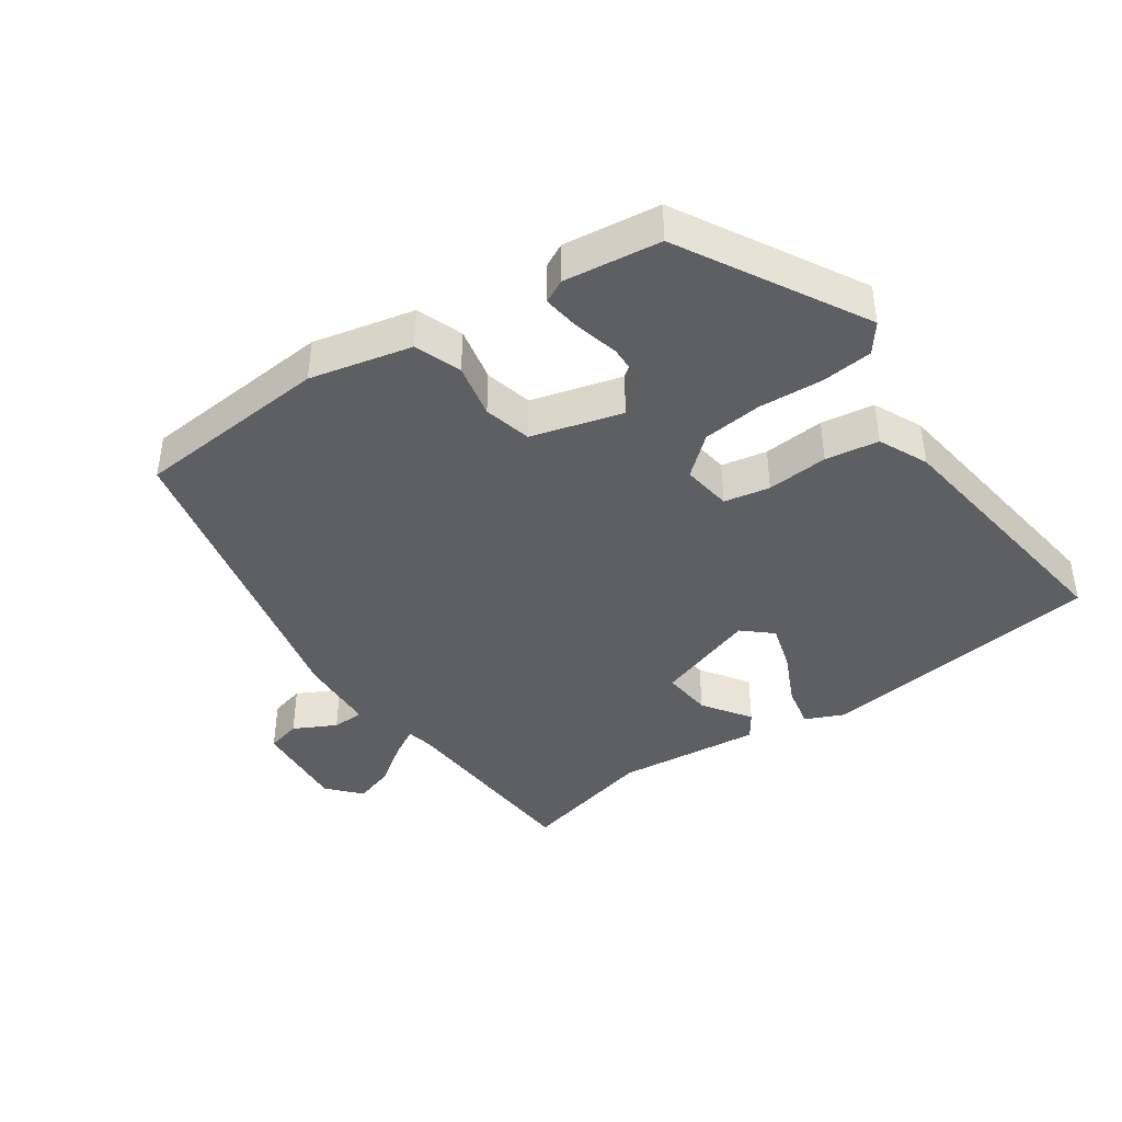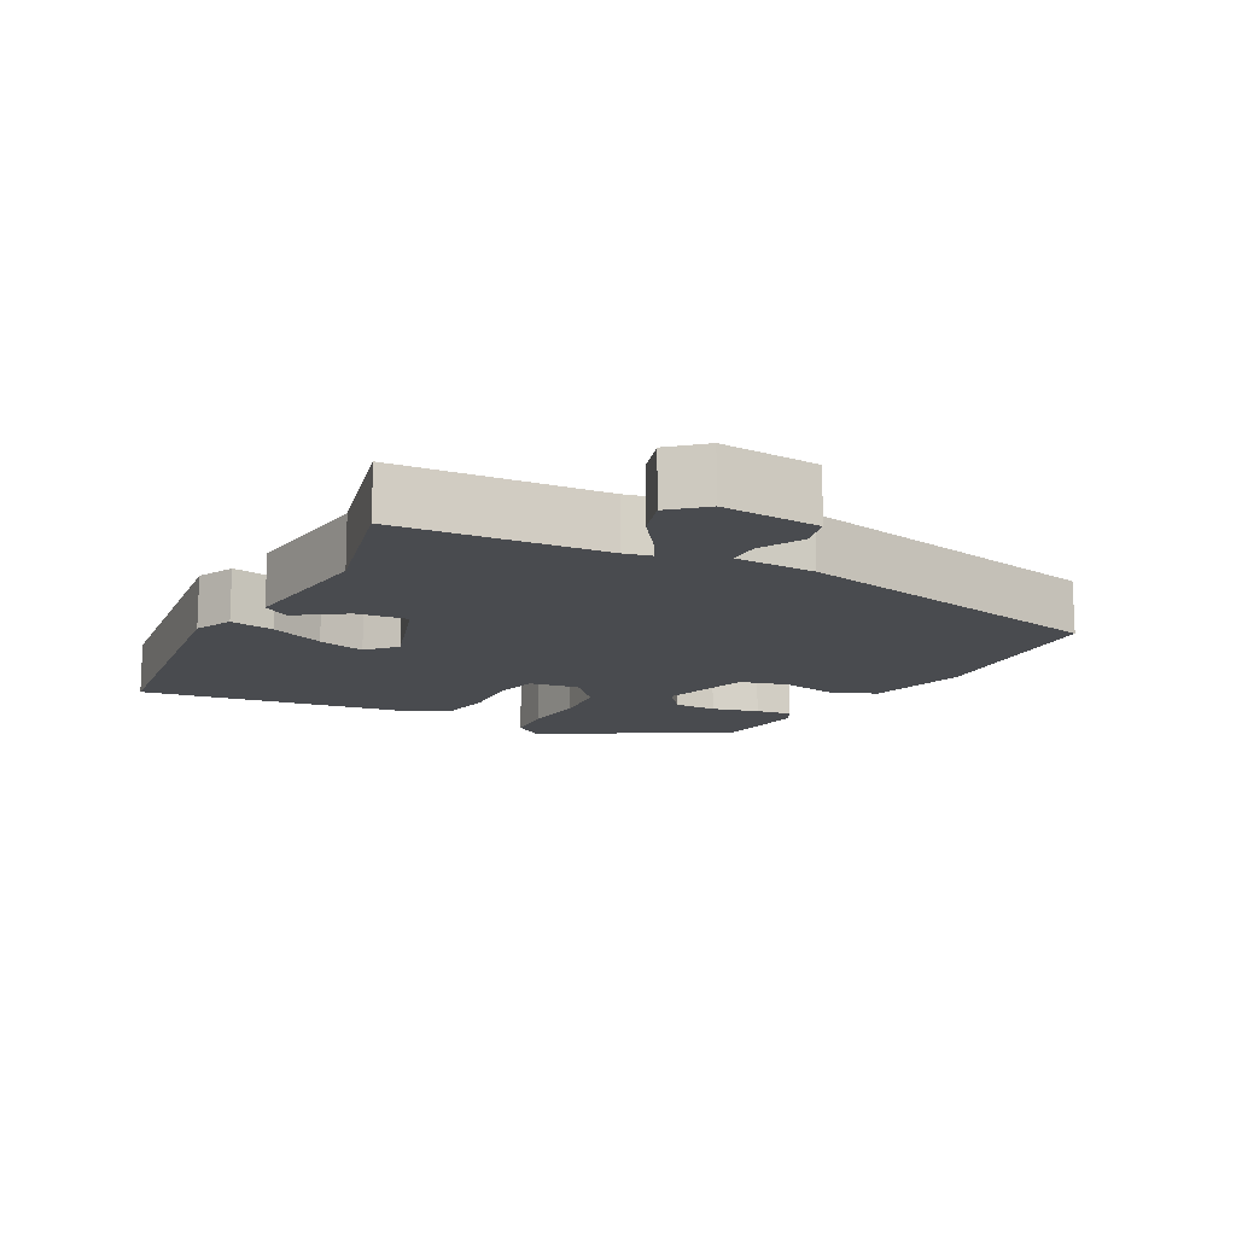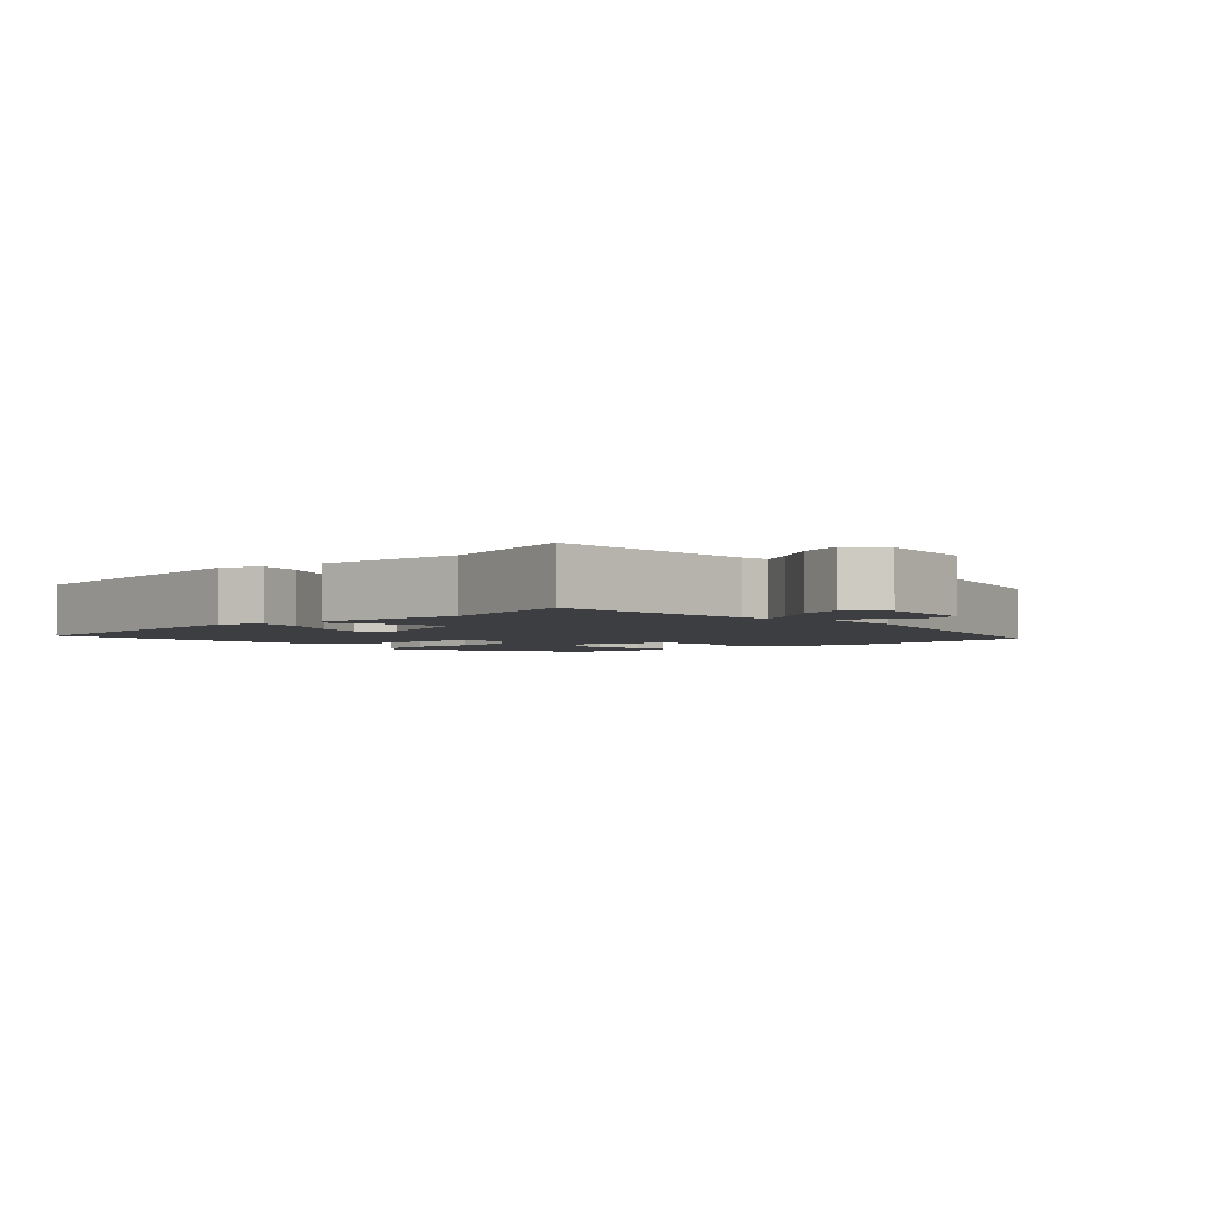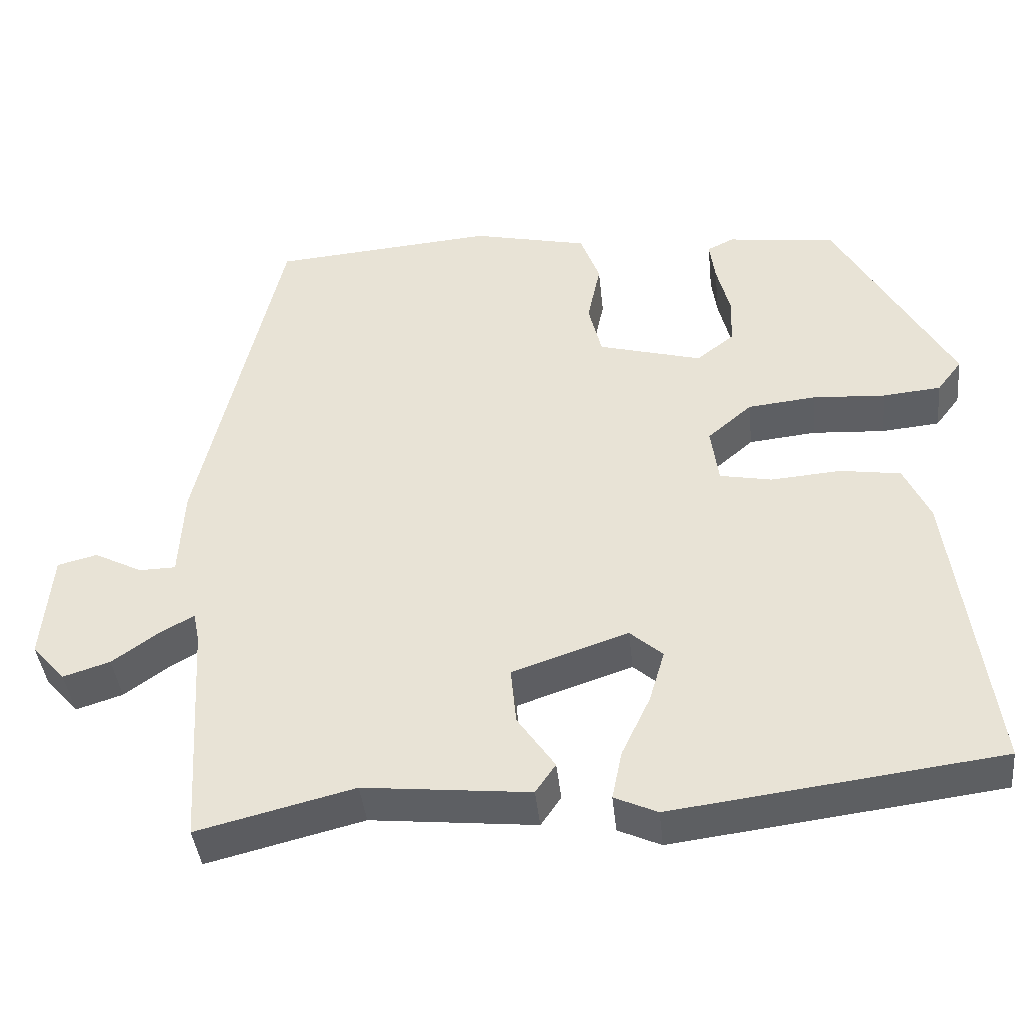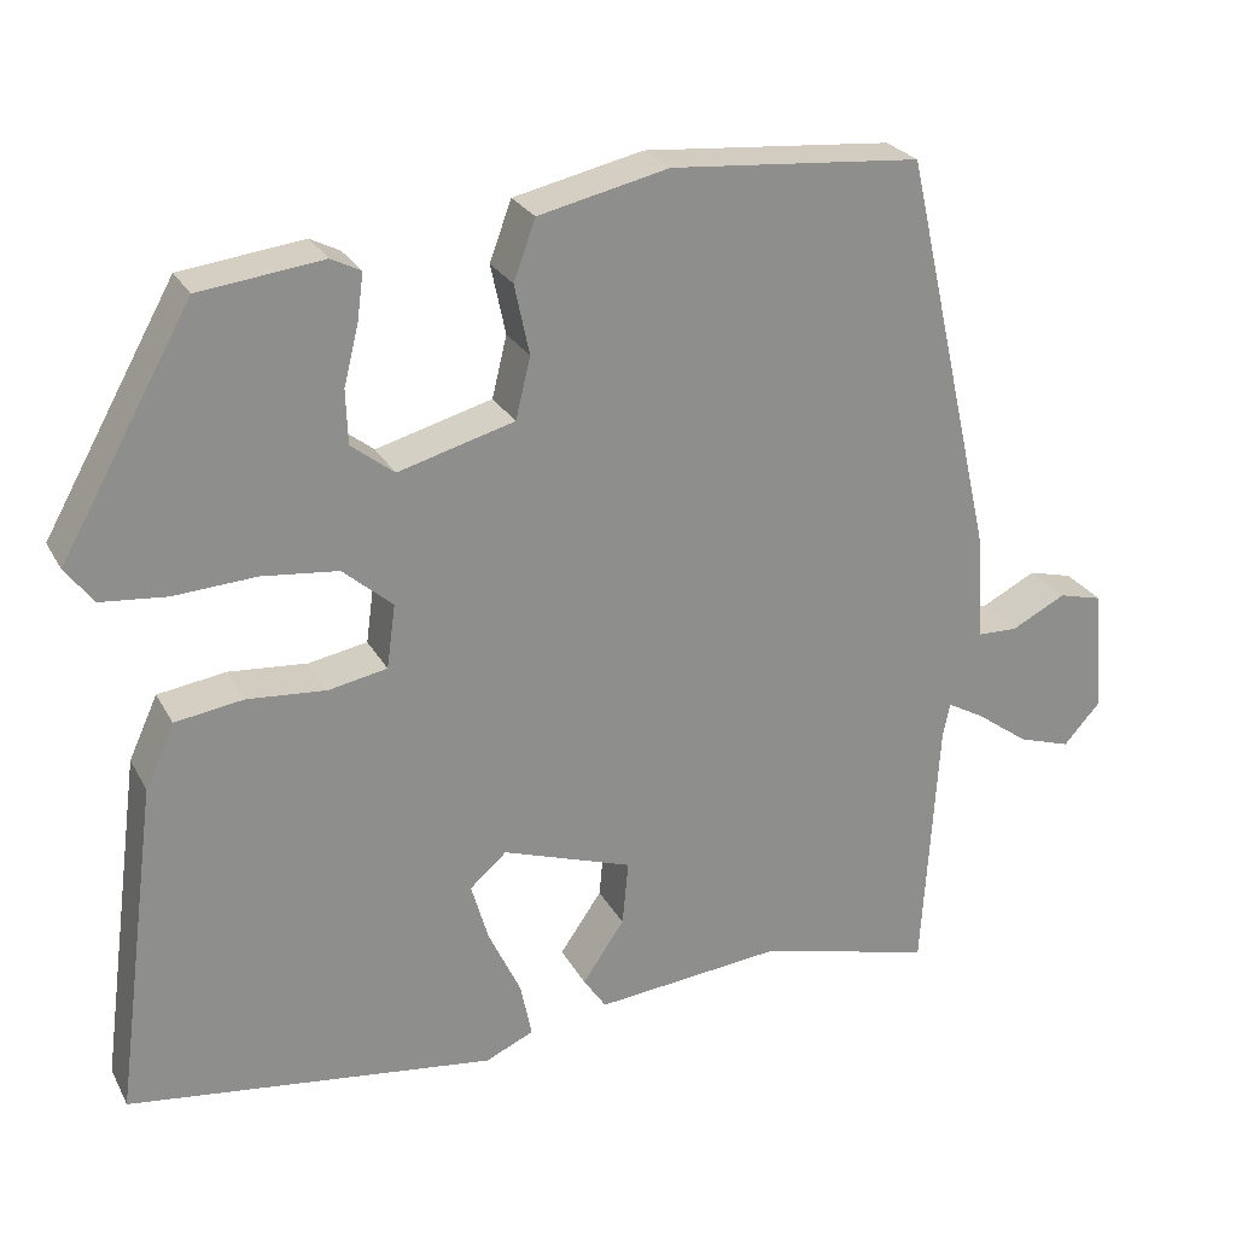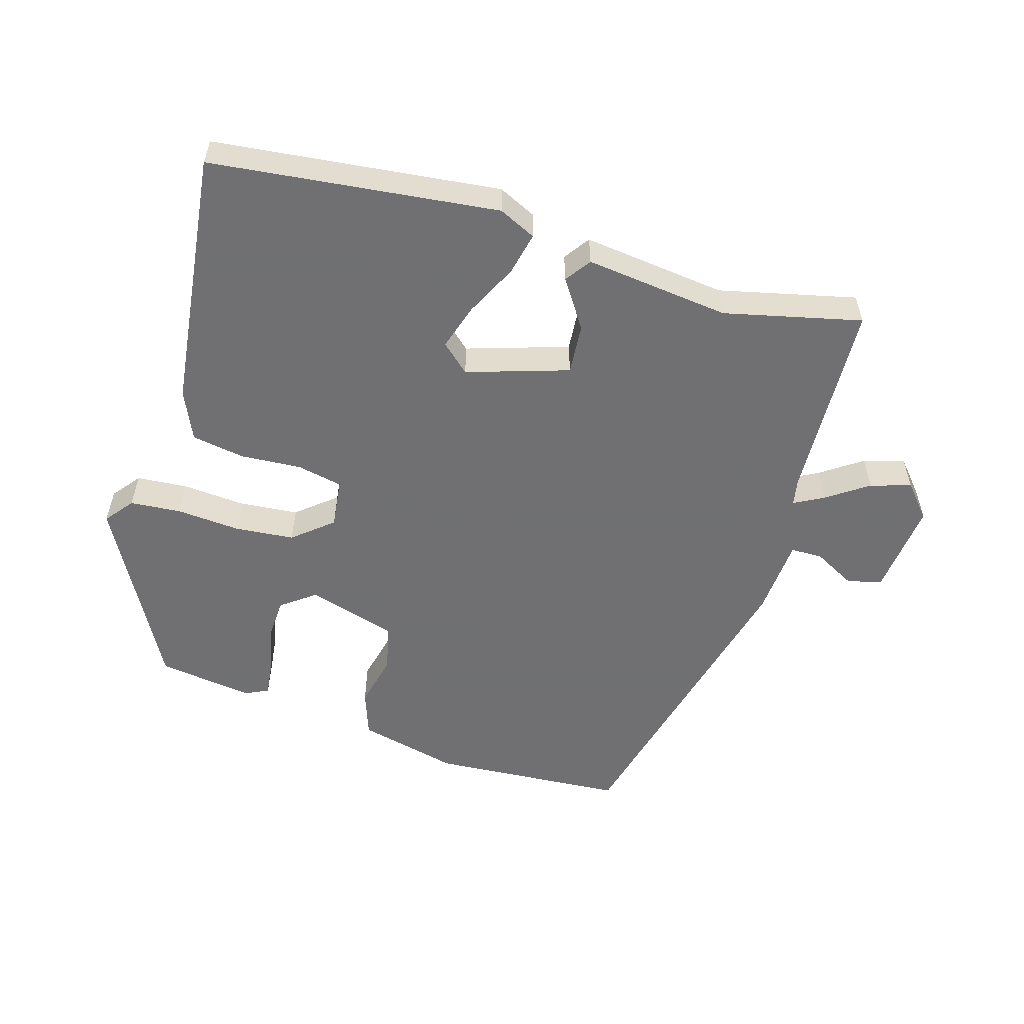
<metadata>
{"format":"obj","ext":"obj","renderer":"f3d","projection":"perspective","resolution":1024,"background":"white","views":[{"elev":-41.3,"azim":34.7,"up":"+Y"},{"elev":-13.7,"azim":-118.1,"up":"+Y"},{"elev":-3.2,"azim":-137.9,"up":"+Y"},{"elev":-41.5,"azim":6.0,"up":"+Z"},{"elev":25.3,"azim":157.3,"up":"+Z"},{"elev":-55.0,"azim":162.6,"up":"+Y"}]}
</metadata>
<code>
v -0.415 0.07 0.501
v -0.128 0.07 0.524
v 0.021 0.07 0.49
v 0.046 0.07 0.422
v 0.029 0.07 0.342
v 0.046 0.07 0.272
v 0.179 0.07 0.235
v 0.228 0.07 0.273
v 0.23 0.07 0.335
v 0.213 0.07 0.403
v 0.206 0.07 0.456
v 0.24 0.07 0.473
v 0.381 0.07 0.455
v 0.531 0.07 0.187
v 0.499 0.07 0.145
v 0.424 0.07 0.138
v 0.33 0.07 0.144
v 0.243 0.07 0.135
v 0.186 0.07 0.086
v 0.196 0.07 0.013
v 0.263 0.07 0
v 0.353 0.07 0.007
v 0.431 0.07 -0.005
v 0.464 0.07 -0.077
v 0.514 0.07 -0.459
v 0.094 0.07 -0.512
v 0.039 0.07 -0.487
v 0.052 0.07 -0.424
v 0.089 0.07 -0.346
v 0.109 0.07 -0.278
v 0.067 0.07 -0.241
v -0.082 0.07 -0.291
v -0.075 0.07 -0.365
v -0.027 0.07 -0.435
v -0.053 0.07 -0.473
v -0.266 0.07 -0.451
v -0.467 0.07 -0.501
v -0.485 0.07 -0.205
v -0.493 0.07 -0.166
v -0.536 0.07 -0.19
v -0.596 0.07 -0.233
v -0.656 0.07 -0.252
v -0.699 0.07 -0.204
v -0.687 0.07 -0.063
v -0.636 0.07 -0.05
v -0.574 0.07 -0.082
v -0.527 0.07 -0.081
v -0.521 0.07 0.035
v -0.415 0 0.501
v -0.128 0 0.524
v 0.021 0 0.49
v 0.046 0 0.422
v 0.029 0 0.342
v 0.046 0 0.272
v 0.179 0 0.235
v 0.228 0 0.273
v 0.23 0 0.335
v 0.213 0 0.403
v 0.206 0 0.456
v 0.24 0 0.473
v 0.381 0 0.455
v 0.531 0 0.187
v 0.499 0 0.145
v 0.424 0 0.138
v 0.33 0 0.144
v 0.243 0 0.135
v 0.186 0 0.086
v 0.196 0 0.013
v 0.263 0 0
v 0.353 0 0.007
v 0.431 0 -0.005
v 0.464 0 -0.077
v 0.514 0 -0.459
v 0.094 0 -0.512
v 0.039 0 -0.487
v 0.052 0 -0.424
v 0.089 0 -0.346
v 0.109 0 -0.278
v 0.067 0 -0.241
v -0.082 0 -0.291
v -0.075 0 -0.365
v -0.027 0 -0.435
v -0.053 0 -0.473
v -0.266 0 -0.451
v -0.467 0 -0.501
v -0.485 0 -0.205
v -0.493 0 -0.166
v -0.536 0 -0.19
v -0.596 0 -0.233
v -0.656 0 -0.252
v -0.699 0 -0.204
v -0.687 0 -0.063
v -0.636 0 -0.05
v -0.574 0 -0.082
v -0.527 0 -0.081
v -0.521 0 0.035
f 3 4 5
f 2 3 5
f 1 2 5
f 48 1 5
f 47 48 5
f 44 45 46
f 43 44 46
f 42 43 46
f 41 42 46
f 40 41 46
f 39 40 46 47
f 36 37 38
f 36 38 39
f 35 36 39
f 34 35 39
f 33 34 39
f 32 33 39 47
f 27 28 29
f 26 27 29
f 25 26 29
f 24 25 29
f 23 24 29
f 22 23 29
f 21 22 29
f 20 21 29 30
f 19 20 30 31
f 15 16 17
f 14 15 17
f 13 14 17
f 12 13 17
f 11 12 17
f 10 11 17
f 9 10 17
f 8 9 17 18
f 7 8 18 19
f 47 5 6
f 32 47 6
f 31 32 6
f 6 7 19 31
f 53 52 51
f 53 51 50
f 53 50 49
f 53 49 96
f 53 96 95
f 94 93 92
f 94 92 91
f 94 91 90
f 94 90 89
f 94 89 88
f 95 94 88 87
f 86 85 84
f 87 86 84
f 87 84 83
f 87 83 82
f 87 82 81
f 95 87 81 80
f 77 76 75
f 77 75 74
f 77 74 73
f 77 73 72
f 77 72 71
f 77 71 70
f 77 70 69
f 78 77 69 68
f 79 78 68 67
f 65 64 63
f 65 63 62
f 65 62 61
f 65 61 60
f 65 60 59
f 65 59 58
f 65 58 57
f 66 65 57 56
f 67 66 56 55
f 54 53 95
f 54 95 80
f 54 80 79
f 79 67 55 54
f 1 49 50 2
f 2 50 51 3
f 3 51 52 4
f 4 52 53 5
f 5 53 54 6
f 6 54 55 7
f 7 55 56 8
f 8 56 57 9
f 9 57 58 10
f 10 58 59 11
f 11 59 60 12
f 12 60 61 13
f 13 61 62 14
f 14 62 63 15
f 15 63 64 16
f 16 64 65 17
f 17 65 66 18
f 18 66 67 19
f 19 67 68 20
f 20 68 69 21
f 21 69 70 22
f 22 70 71 23
f 23 71 72 24
f 24 72 73 25
f 25 73 74 26
f 26 74 75 27
f 27 75 76 28
f 28 76 77 29
f 29 77 78 30
f 30 78 79 31
f 31 79 80 32
f 32 80 81 33
f 33 81 82 34
f 34 82 83 35
f 35 83 84 36
f 36 84 85 37
f 37 85 86 38
f 38 86 87 39
f 39 87 88 40
f 40 88 89 41
f 41 89 90 42
f 42 90 91 43
f 43 91 92 44
f 44 92 93 45
f 45 93 94 46
f 46 94 95 47
f 47 95 96 48
f 48 96 49 1

</code>
